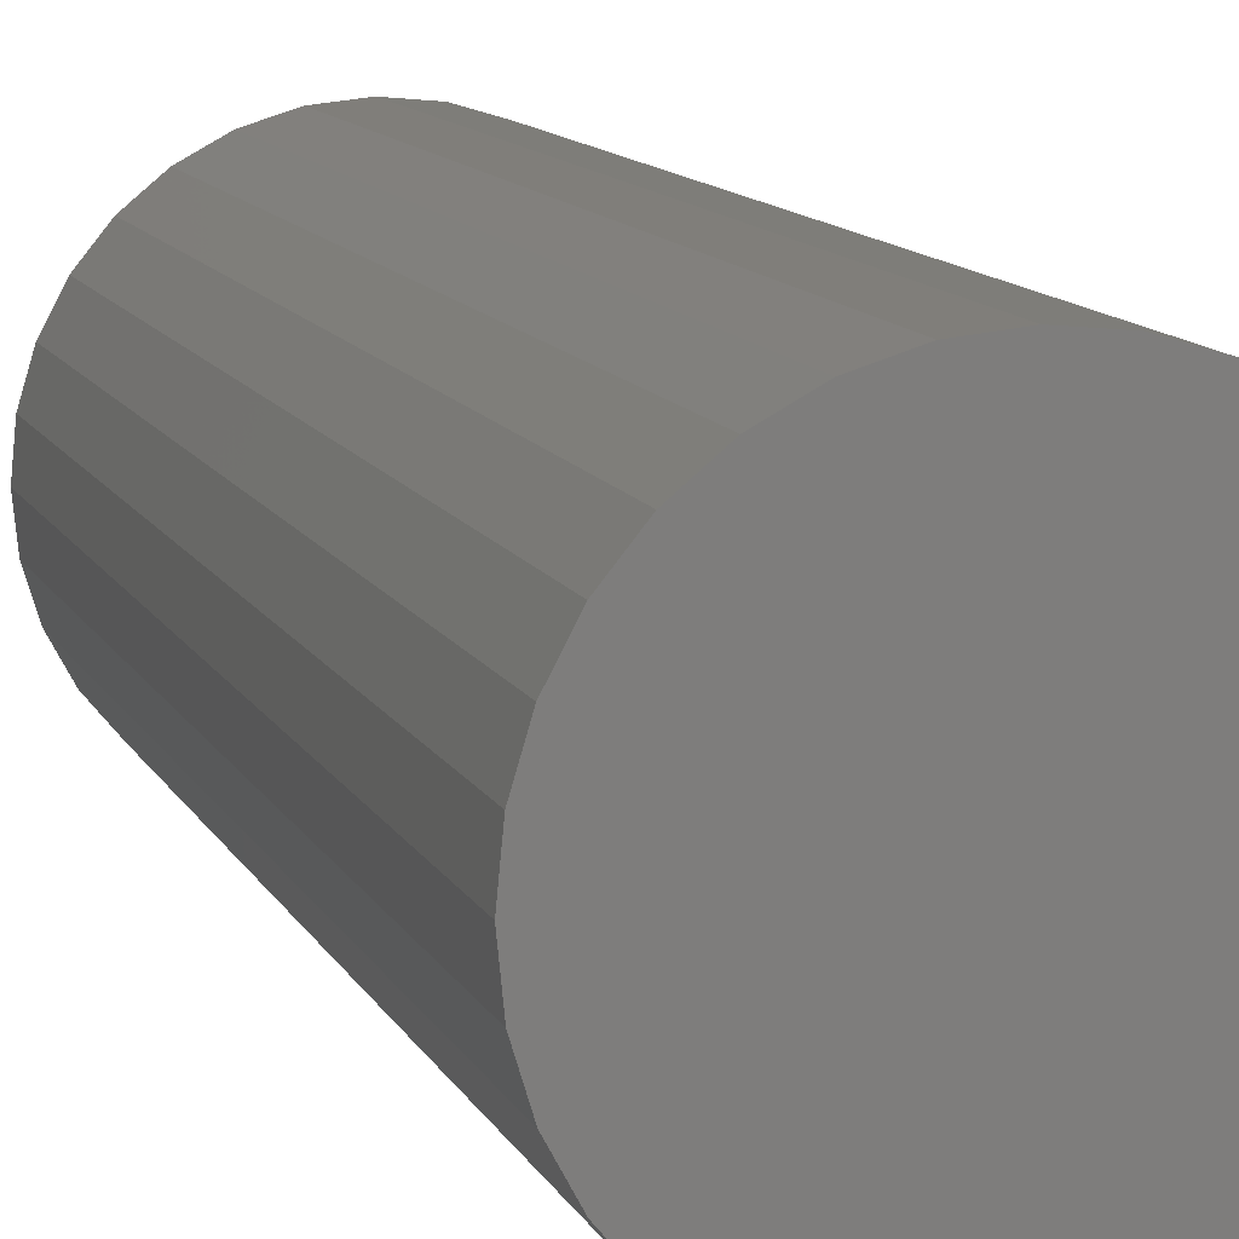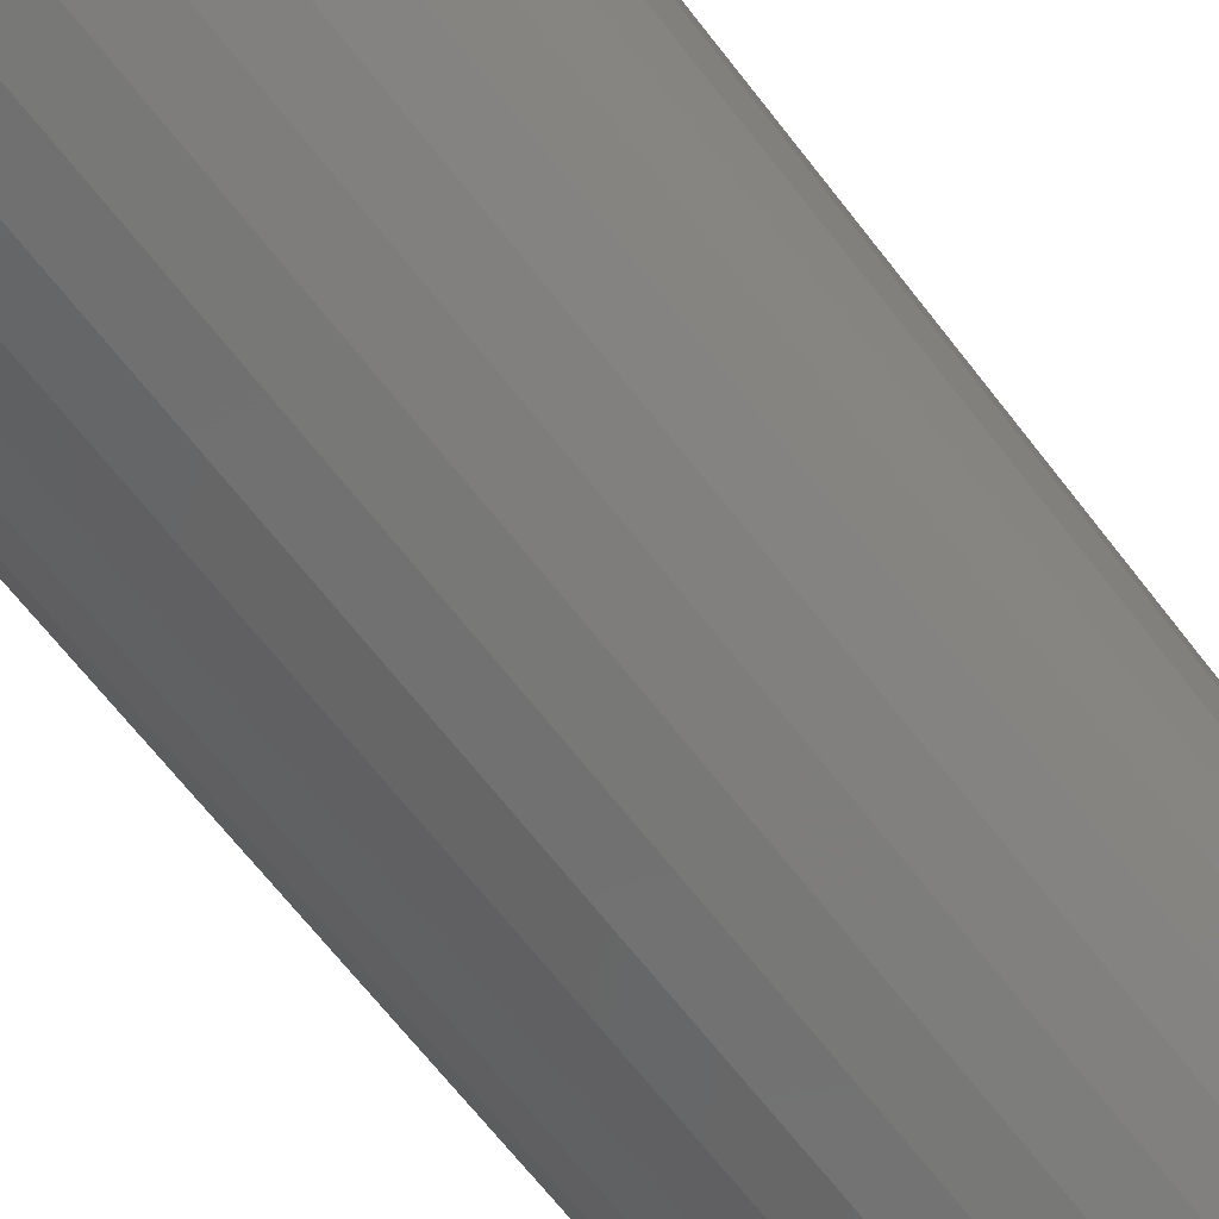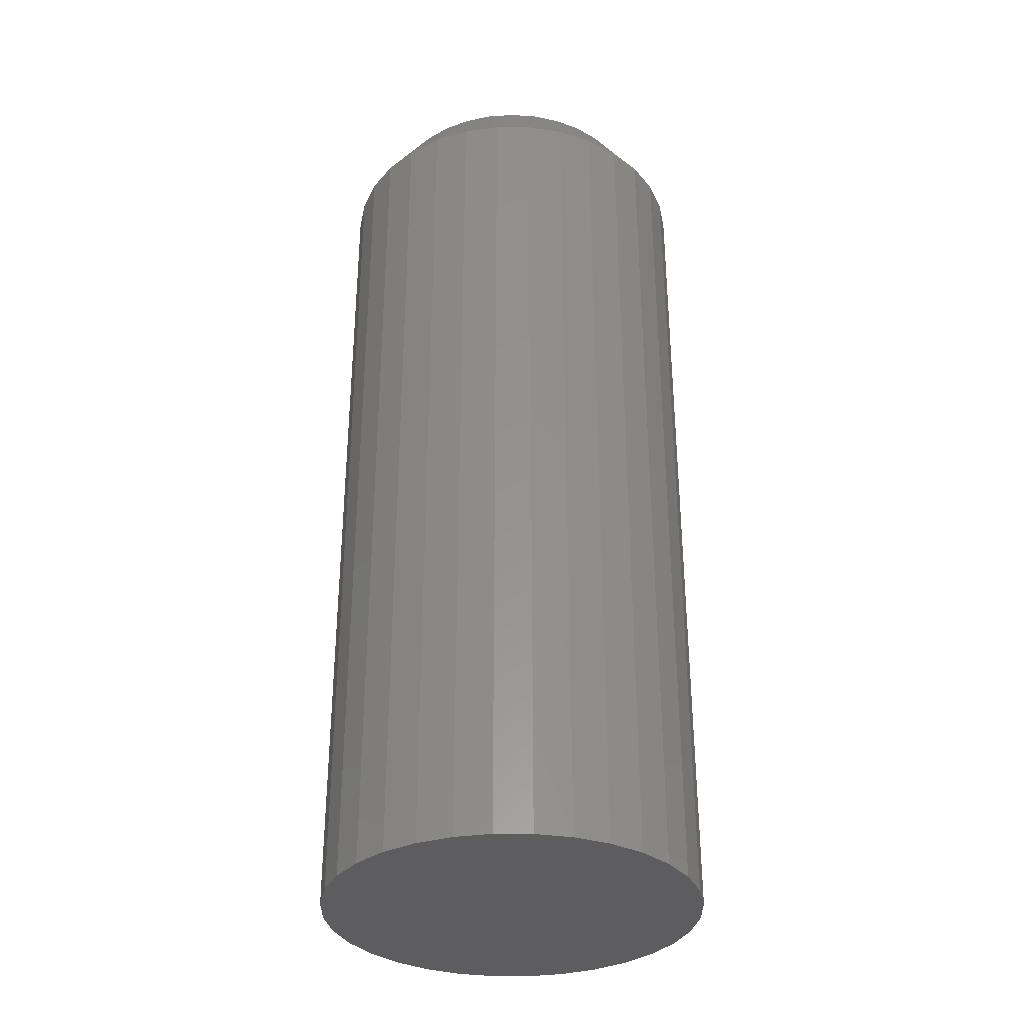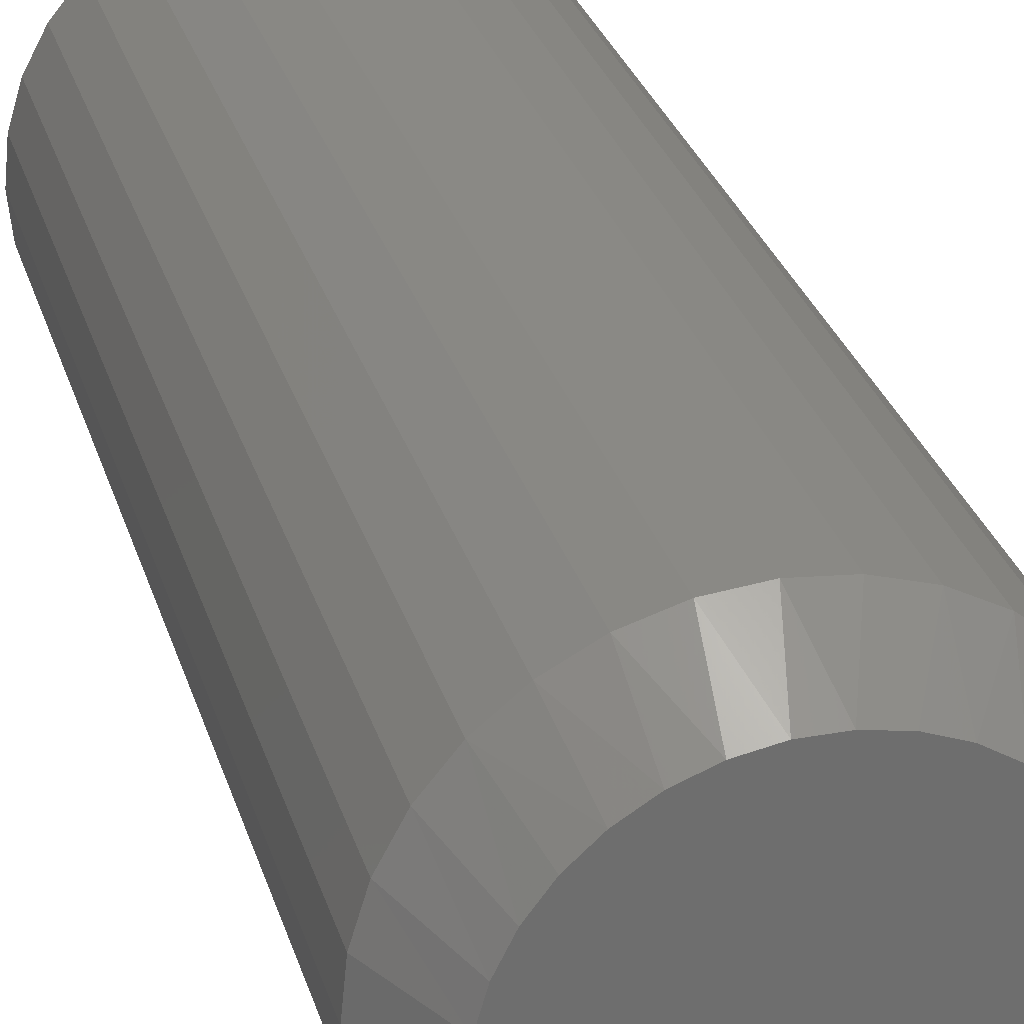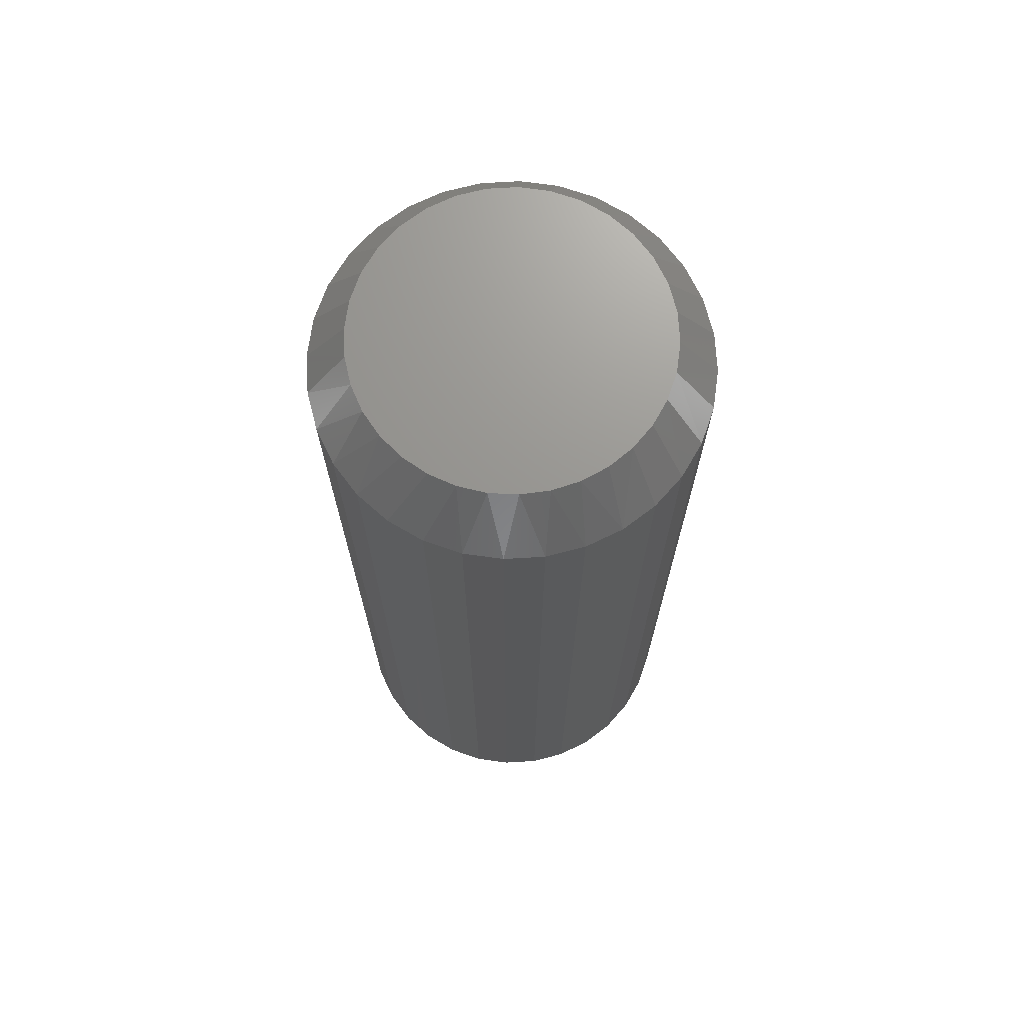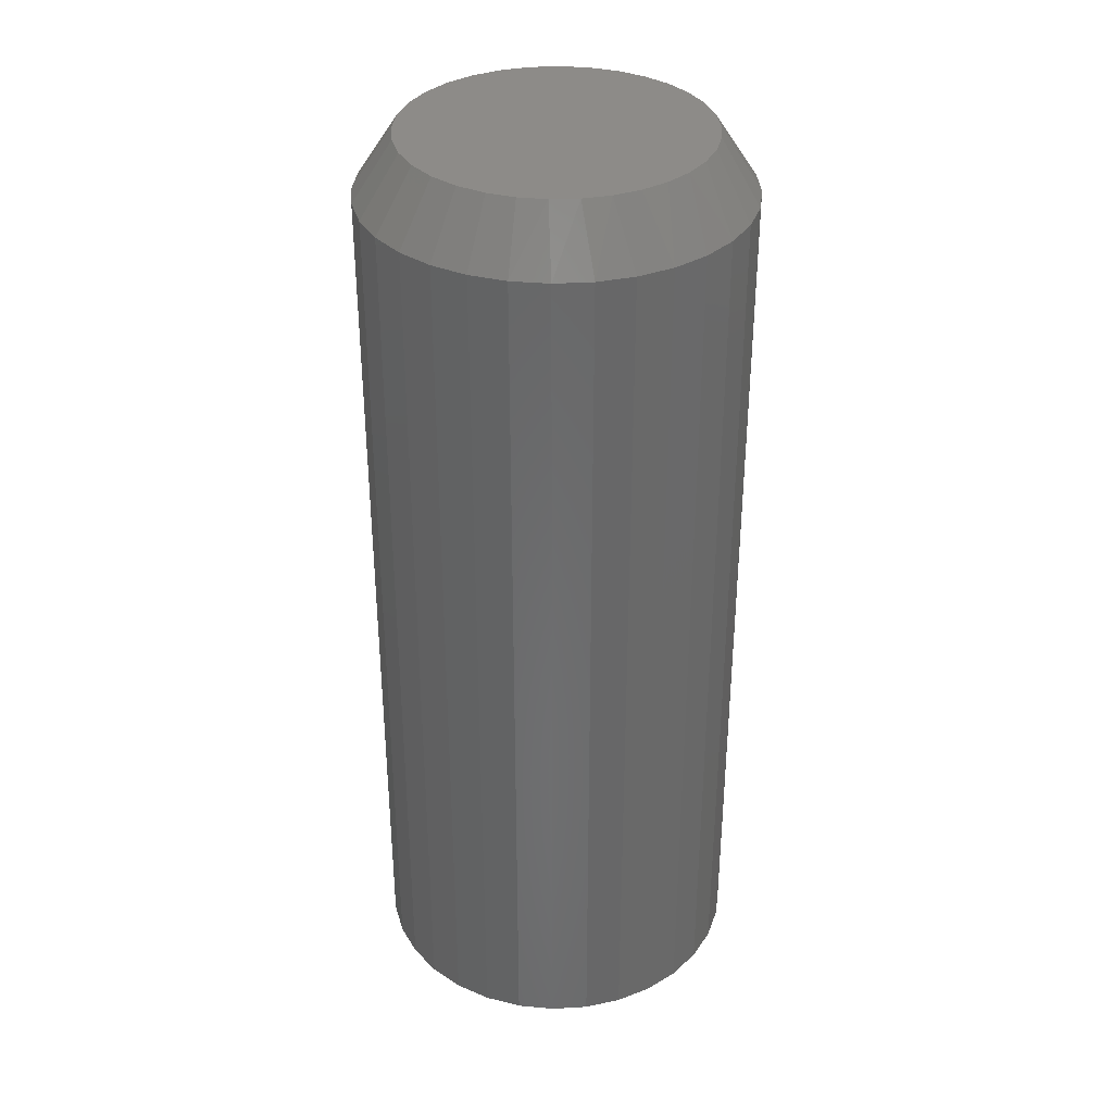
<metadata>
{"format":"stl","ext":"stl","renderer":"f3d","projection":"perspective","resolution":1024,"background":"white","views":[{"elev":11.2,"azim":-17.2,"up":"+Z"},{"elev":-67.0,"azim":37.7,"up":"+Z"},{"elev":-33.4,"azim":5.3,"up":"+Y"},{"elev":28.9,"azim":164.6,"up":"+Z"},{"elev":70.7,"azim":13.5,"up":"+Y"},{"elev":35.0,"azim":-66.2,"up":"+Y"}]}
</metadata>
<code>
# stl→obj: 97 verts, 190 faces
v -0.03052 8.714e-18 0.1142
v -0.008984 9.91e-18 0.1182
v 0.01293 1.113e-17 0.1182
v 0.03447 1.232e-17 0.1142
v -0.05096 7.58e-18 0.1063
v 0.0549 1.346e-17 0.1063
v -0.06959 6.545e-18 0.09476
v 0.07354 1.449e-17 0.09476
v 0.04742 1.304e-17 -0.1097
v -0.04347 7.995e-18 -0.1097
v 0.06795 1.418e-17 -0.09874
v -0.02119 9.232e-18 -0.1165
v 0.02514 1.18e-17 -0.1165
v 0.001974 1.052e-17 -0.1187
v -0.064 6.856e-18 -0.09874
v -0.082 5.857e-18 -0.08397
v 0.08594 1.518e-17 -0.08397
v -0.09676 5.037e-18 -0.06597
v 0.1007 1.6e-17 -0.06597
v -0.1077 4.428e-18 -0.04544
v 0.1117 1.661e-17 -0.04544
v -0.1145 4.053e-18 -0.02317
v 0.1184 1.698e-17 -0.02317
v -0.1168 3.926e-18 -1.308e-06
v 0.1207 1.711e-17 -1.211e-17
v -0.1148 4.038e-18 0.02182
v 0.1187 1.7e-17 0.02182
v -0.1088 4.371e-18 0.0429
v 0.1127 1.666e-17 0.0429
v -0.09899 4.913e-18 0.06251
v 0.1029 1.612e-17 0.06251
v -0.08578 5.646e-18 0.08
v 0.08973 1.539e-17 0.08
v 0.152 -0.04688 -5.752e-17
v 0.152 -0.75 -2.079e-17
v 0.1491 -0.04688 -0.02926
v 0.1491 -0.75 -0.02926
v 0.1406 -0.04688 -0.0574
v 0.1406 -0.75 -0.0574
v 0.1267 -0.04688 -0.08334
v 0.1267 -0.75 -0.08334
v 0.108 -0.04688 -0.1061
v 0.108 -0.75 -0.1061
v 0.08531 -0.04688 -0.1247
v 0.08531 -0.75 -0.1247
v 0.05938 -0.04688 -0.1386
v 0.05938 -0.75 -0.1386
v 0.03124 -0.04688 -0.1471
v 0.03124 -0.75 -0.1471
v 0.001974 -0.04688 -0.15
v 0.001974 -0.75 -0.15
v -0.02729 -0.04688 -0.1471
v -0.02729 -0.75 -0.1471
v -0.05543 -0.04688 -0.1386
v -0.05543 -0.75 -0.1386
v -0.08136 -0.04688 -0.1247
v -0.08136 -0.75 -0.1247
v -0.1041 -0.04688 -0.1061
v -0.1041 -0.75 -0.1061
v -0.1227 -0.04688 -0.08334
v -0.1227 -0.75 -0.08334
v -0.1366 -0.04688 -0.0574
v -0.1366 -0.75 -0.0574
v -0.1451 -0.04688 -0.02926
v -0.1451 -0.75 -0.02926
v -0.148 -0.04688 1.595e-17
v -0.148 -0.75 1.595e-17
v -0.1451 -0.04688 0.02926
v -0.1451 -0.75 0.02926
v -0.1366 -0.04688 0.0574
v -0.1366 -0.75 0.0574
v -0.1227 -0.04688 0.08334
v -0.1227 -0.75 0.08334
v -0.1041 -0.04688 0.1061
v -0.1041 -0.75 0.1061
v -0.08136 -0.04688 0.1247
v -0.08136 -0.75 0.1247
v -0.05543 -0.04688 0.1386
v -0.05543 -0.75 0.1386
v -0.02729 -0.04688 0.1471
v -0.02729 -0.75 0.1471
v 0.001974 -0.04688 0.15
v 0.001974 -0.75 0.15
v 0.03124 -0.04688 0.1471
v 0.03124 -0.75 0.1471
v 0.05938 -0.04688 0.1386
v 0.05938 -0.75 0.1386
v 0.08531 -0.04688 0.1247
v 0.08531 -0.75 0.1247
v 0.108 -0.04688 0.1061
v 0.108 -0.75 0.1061
v 0.1267 -0.04688 0.08334
v 0.1267 -0.75 0.08334
v 0.1406 -0.04688 0.0574
v 0.1406 -0.75 0.0574
v 0.1491 -0.04688 0.02926
v 0.1491 -0.75 0.02926
f 1 2 3
f 4 1 3
f 5 1 4
f 6 5 4
f 7 5 6
f 8 7 6
f 9 10 11
f 12 10 9
f 13 12 9
f 14 12 13
f 10 15 11
f 11 15 16
f 11 16 17
f 17 16 18
f 17 18 19
f 19 18 20
f 19 20 21
f 21 20 22
f 21 22 23
f 23 22 24
f 23 24 25
f 25 24 26
f 25 26 27
f 27 26 28
f 27 28 29
f 29 28 30
f 29 30 31
f 31 30 32
f 31 32 33
f 33 32 7
f 33 7 8
f 34 35 36
f 36 35 37
f 36 37 38
f 38 37 39
f 38 39 40
f 40 39 41
f 40 41 42
f 42 41 43
f 42 43 44
f 44 43 45
f 44 45 46
f 46 45 47
f 46 47 48
f 48 47 49
f 48 49 50
f 50 49 51
f 50 51 52
f 52 51 53
f 52 53 54
f 54 53 55
f 54 55 56
f 56 55 57
f 56 57 58
f 58 57 59
f 58 59 60
f 60 59 61
f 60 61 62
f 62 61 63
f 62 63 64
f 64 63 65
f 64 65 66
f 66 65 67
f 66 67 68
f 68 67 69
f 68 69 70
f 70 69 71
f 70 71 72
f 72 71 73
f 72 73 74
f 74 73 75
f 74 75 76
f 76 75 77
f 76 77 78
f 78 77 79
f 78 79 80
f 80 79 81
f 80 81 82
f 82 81 83
f 82 83 84
f 84 83 85
f 84 85 86
f 86 85 87
f 86 87 88
f 88 87 89
f 88 89 90
f 90 89 91
f 90 91 92
f 92 91 93
f 92 93 94
f 94 93 95
f 94 95 96
f 96 95 97
f 96 97 34
f 34 97 35
f 13 48 14
f 14 48 50
f 14 50 12
f 12 50 52
f 12 52 10
f 10 52 54
f 10 54 15
f 15 54 56
f 15 56 16
f 16 56 58
f 16 58 18
f 18 58 60
f 18 60 20
f 20 60 62
f 20 62 22
f 22 62 64
f 22 64 24
f 24 64 66
f 48 13 46
f 46 13 9
f 46 9 44
f 44 9 11
f 44 11 42
f 42 11 17
f 42 17 40
f 40 17 19
f 40 19 38
f 38 19 21
f 38 21 36
f 36 21 23
f 36 23 34
f 34 23 25
f 8 88 90
f 86 6 4
f 86 88 6
f 6 88 8
f 3 82 84
f 3 84 4
f 84 86 4
f 2 80 82
f 2 82 3
f 1 78 80
f 1 80 2
f 5 76 78
f 5 78 1
f 74 76 7
f 7 76 5
f 34 25 96
f 96 25 27
f 96 27 94
f 94 27 29
f 94 29 92
f 92 29 31
f 92 31 90
f 90 31 33
f 90 33 8
f 24 66 26
f 26 66 68
f 26 68 28
f 28 68 70
f 28 70 30
f 30 70 72
f 30 72 32
f 32 72 74
f 32 74 7
f 81 85 83
f 85 81 79
f 85 79 87
f 47 53 49
f 49 53 51
f 87 79 89
f 89 79 77
f 89 77 91
f 91 77 75
f 91 75 93
f 93 75 73
f 93 73 95
f 95 73 71
f 95 71 97
f 97 71 69
f 97 69 35
f 35 69 67
f 35 67 37
f 37 67 65
f 37 65 39
f 39 65 63
f 39 63 41
f 41 63 61
f 41 61 43
f 43 61 59
f 43 59 45
f 45 59 57
f 45 57 47
f 47 57 55
f 47 55 53

</code>
